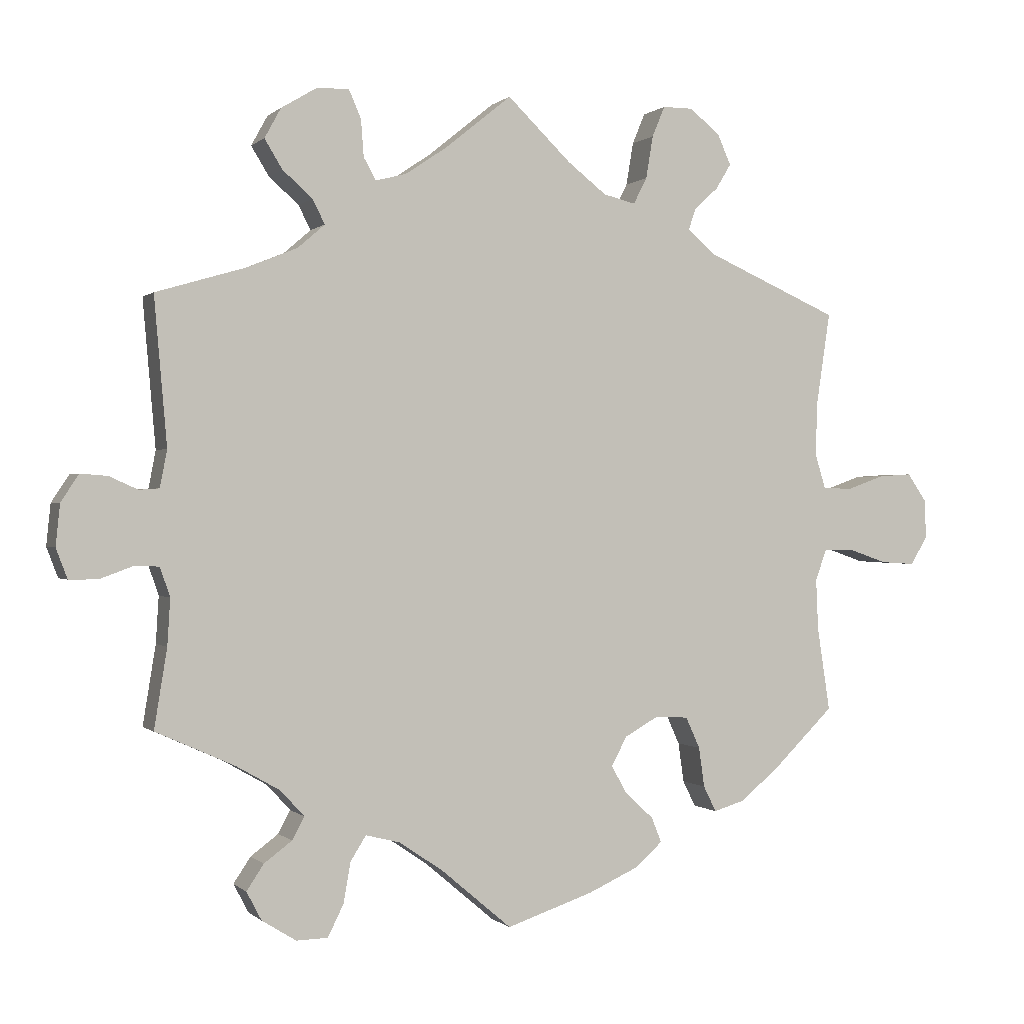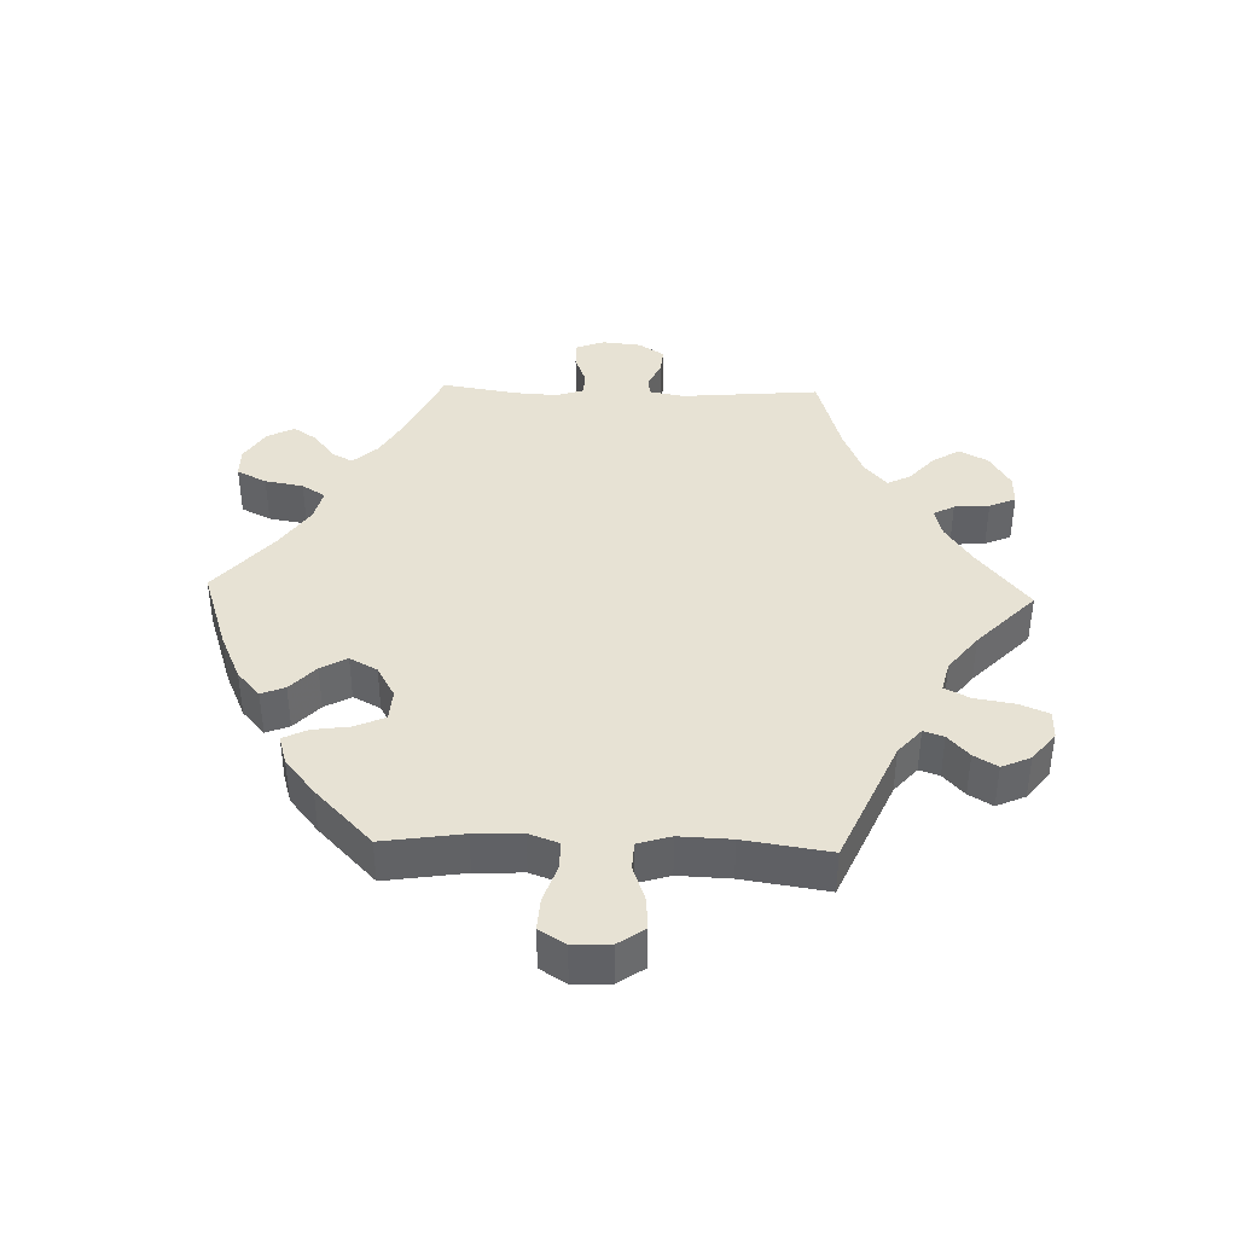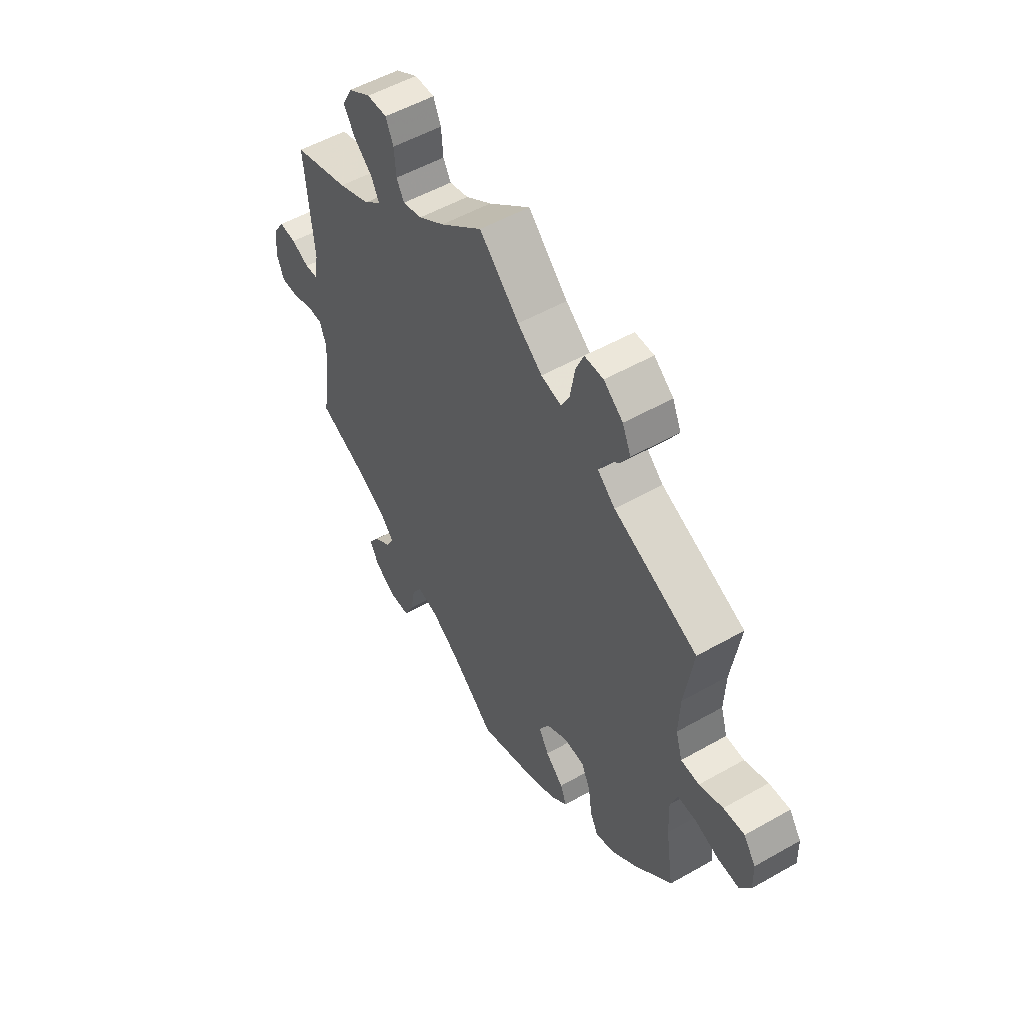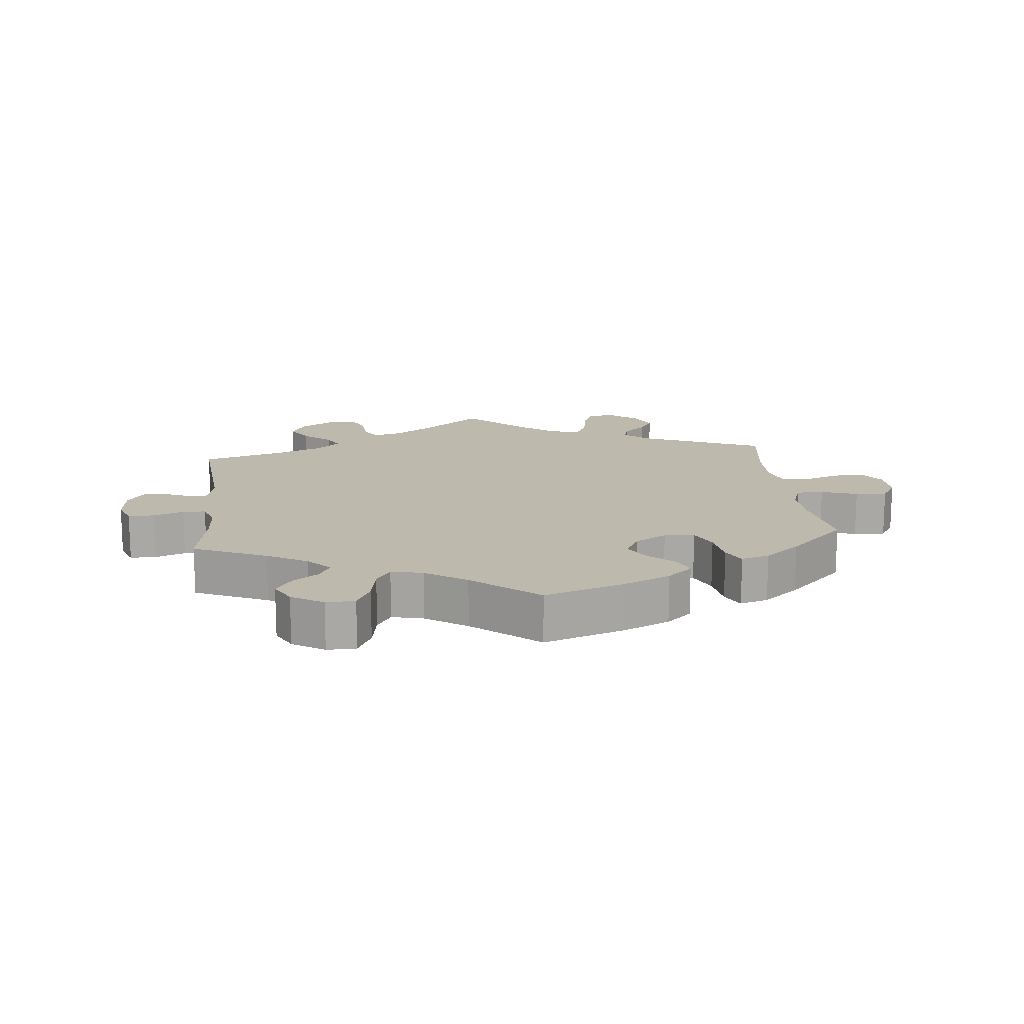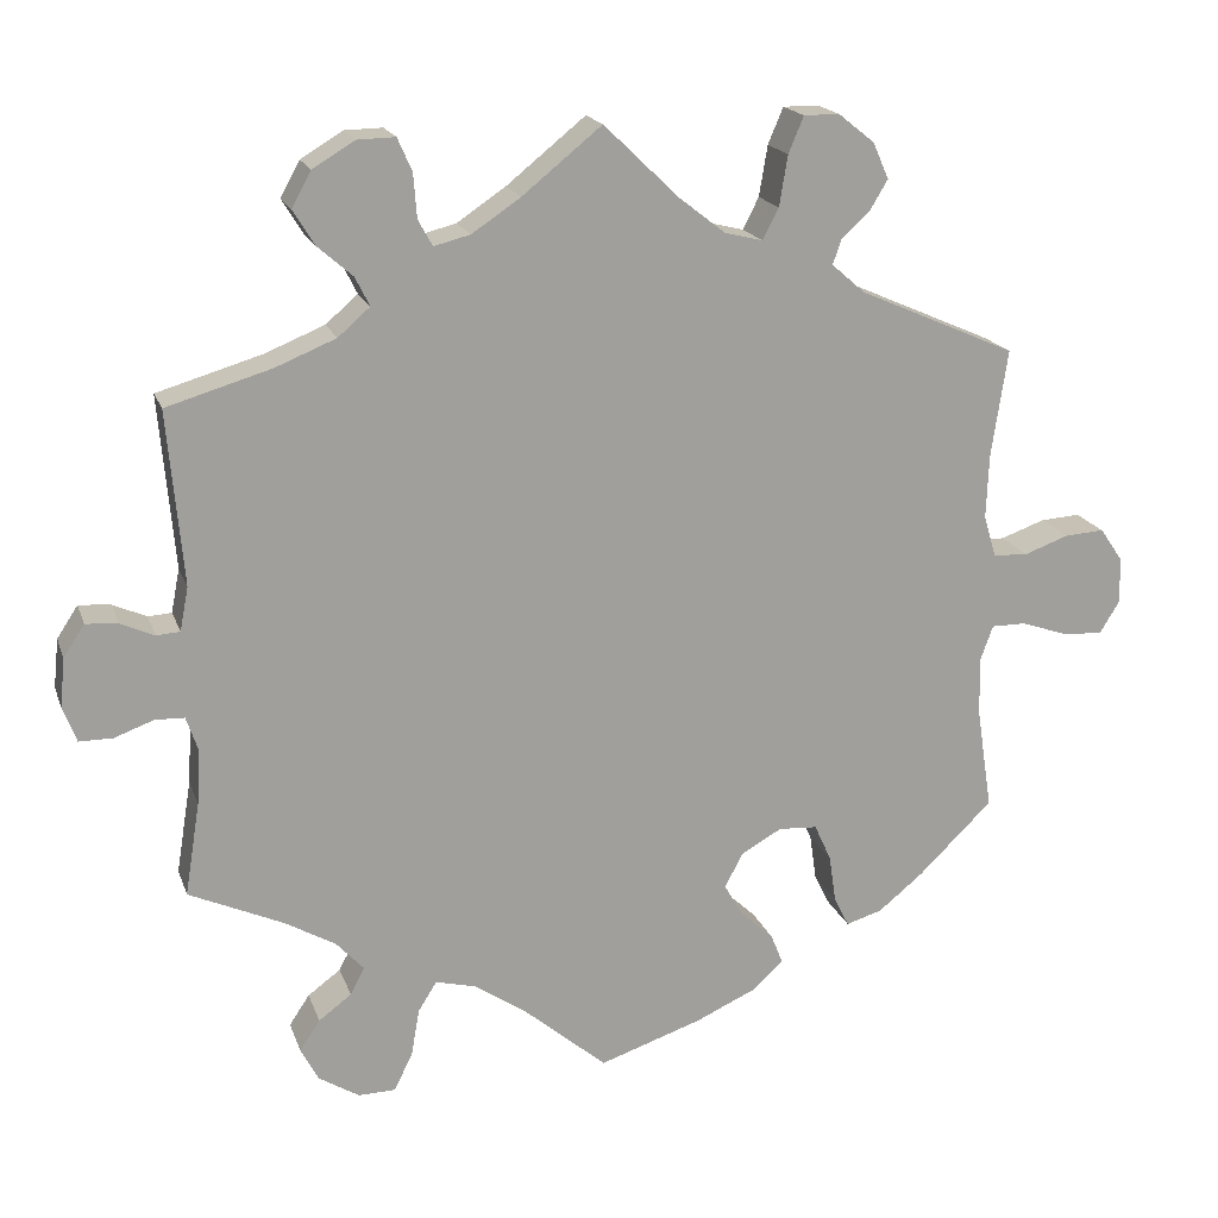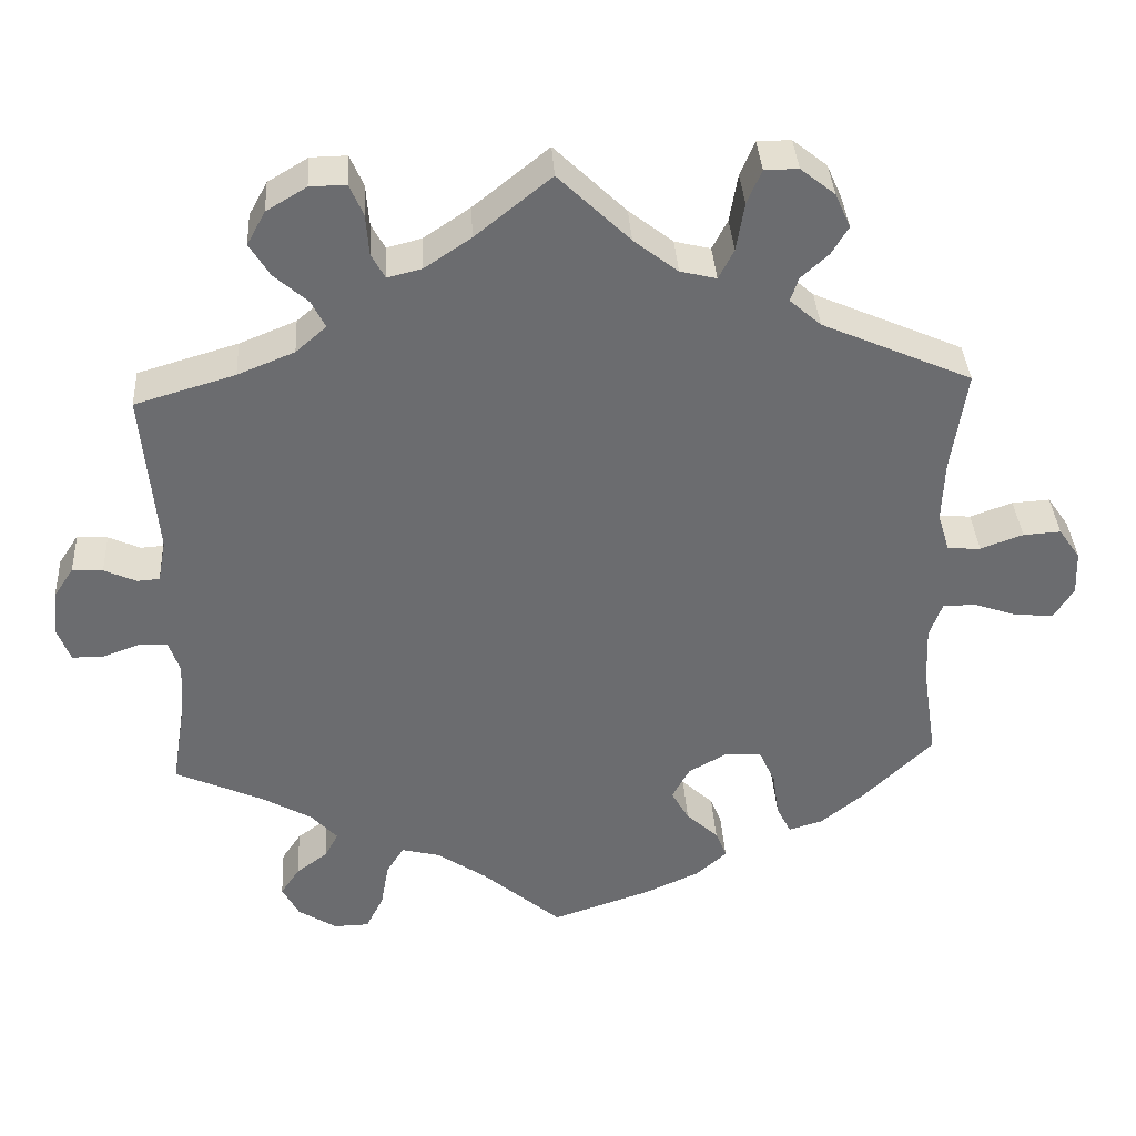
<metadata>
{"format":"obj","ext":"obj","renderer":"f3d","projection":"perspective","resolution":1024,"background":"white","views":[{"elev":0.1,"azim":159.1,"up":"+Z"},{"elev":39.8,"azim":-88.1,"up":"+Y"},{"elev":53.2,"azim":-121.3,"up":"+Z"},{"elev":15.2,"azim":173.9,"up":"+Y"},{"elev":18.3,"azim":163.8,"up":"+Z"},{"elev":36.6,"azim":176.6,"up":"+Z"}]}
</metadata>
<code>
v 0.483 0.07 0.083
v 0.493 0.07 0.031
v 0.521 0.07 0.029
v 0.561 0.07 0.047
v 0.599 0.07 0.05
v 0.624 0.07 0.012
v 0.63 0.07 -0.046
v 0.614 0.07 -0.088
v 0.574 0.07 -0.088
v 0.528 0.07 -0.071
v 0.493 0.07 -0.072
v 0.479 0.07 -0.113
v 0.483 0.07 -0.178
v 0.501 0.07 -0.289
v 0.39 0.07 -0.339
v 0.329 0.07 -0.374
v 0.296 0.07 -0.41
v 0.313 0.07 -0.442
v 0.352 0.07 -0.471
v 0.376 0.07 -0.507
v 0.355 0.07 -0.547
v 0.307 0.07 -0.577
v 0.263 0.07 -0.576
v 0.241 0.07 -0.532
v 0.231 0.07 -0.475
v 0.209 0.07 -0.44
v 0.161 0.07 -0.452
v 0.099 0.07 -0.494
v 0 0.07 -0.578
v -0.122 0.07 -0.537
v -0.193 0.07 -0.505
v -0.231 0.07 -0.471
v -0.217 0.07 -0.436
v -0.177 0.07 -0.399
v -0.155 0.07 -0.36
v -0.177 0.07 -0.319
v -0.225 0.07 -0.292
v -0.271 0.07 -0.295
v -0.291 0.07 -0.339
v -0.299 0.07 -0.395
v -0.317 0.07 -0.431
v -0.36 0.07 -0.418
v -0.414 0.07 -0.374
v -0.501 0.07 -0.289
v -0.483 0.07 -0.171
v -0.48 0.07 -0.1
v -0.496 0.07 -0.056
v -0.537 0.07 -0.056
v -0.592 0.07 -0.075
v -0.64 0.07 -0.078
v -0.664 0.07 -0.039
v -0.662 0.07 0.016
v -0.635 0.07 0.055
v -0.588 0.07 0.052
v -0.535 0.07 0.033
v -0.494 0.07 0.035
v -0.479 0.07 0.084
v -0.482 0.07 0.161
v -0.501 0.07 0.288
v -0.314 0.07 0.37
v -0.275 0.07 0.404
v -0.285 0.07 0.434
v -0.319 0.07 0.465
v -0.34 0.07 0.5
v -0.321 0.07 0.543
v -0.278 0.07 0.577
v -0.236 0.07 0.577
v -0.218 0.07 0.534
v -0.208 0.07 0.474
v -0.189 0.07 0.437
v -0.144 0.07 0.448
v -0.089 0.07 0.491
v 0 0.07 0.577
v 0.094 0.07 0.501
v 0.152 0.07 0.462
v 0.195 0.07 0.451
v 0.212 0.07 0.482
v 0.216 0.07 0.534
v 0.233 0.07 0.573
v 0.278 0.07 0.572
v 0.328 0.07 0.542
v 0.351 0.07 0.5
v 0.326 0.07 0.459
v 0.284 0.07 0.422
v 0.267 0.07 0.388
v 0.305 0.07 0.355
v 0.376 0.07 0.326
v 0.501 0.07 0.289
v 0.483 0 0.083
v 0.493 0 0.031
v 0.521 0 0.029
v 0.561 0 0.047
v 0.599 0 0.05
v 0.624 0 0.012
v 0.63 0 -0.046
v 0.614 0 -0.088
v 0.574 0 -0.088
v 0.528 0 -0.071
v 0.493 0 -0.072
v 0.479 0 -0.113
v 0.483 0 -0.178
v 0.501 0 -0.289
v 0.39 0 -0.339
v 0.329 0 -0.374
v 0.296 0 -0.41
v 0.313 0 -0.442
v 0.352 0 -0.471
v 0.376 0 -0.507
v 0.355 0 -0.547
v 0.307 0 -0.577
v 0.263 0 -0.576
v 0.241 0 -0.532
v 0.231 0 -0.475
v 0.209 0 -0.44
v 0.161 0 -0.452
v 0.099 0 -0.494
v 0 0 -0.578
v -0.122 0 -0.537
v -0.193 0 -0.505
v -0.231 0 -0.471
v -0.217 0 -0.436
v -0.177 0 -0.399
v -0.155 0 -0.36
v -0.177 0 -0.319
v -0.225 0 -0.292
v -0.271 0 -0.295
v -0.291 0 -0.339
v -0.299 0 -0.395
v -0.317 0 -0.431
v -0.36 0 -0.418
v -0.414 0 -0.374
v -0.501 0 -0.289
v -0.483 0 -0.171
v -0.48 0 -0.1
v -0.496 0 -0.056
v -0.537 0 -0.056
v -0.592 0 -0.075
v -0.64 0 -0.078
v -0.664 0 -0.039
v -0.662 0 0.016
v -0.635 0 0.055
v -0.588 0 0.052
v -0.535 0 0.033
v -0.494 0 0.035
v -0.479 0 0.084
v -0.482 0 0.161
v -0.501 0 0.288
v -0.314 0 0.37
v -0.275 0 0.404
v -0.285 0 0.434
v -0.319 0 0.465
v -0.34 0 0.5
v -0.321 0 0.543
v -0.278 0 0.577
v -0.236 0 0.577
v -0.218 0 0.534
v -0.208 0 0.474
v -0.189 0 0.437
v -0.144 0 0.448
v -0.089 0 0.491
v 0 0 0.577
v 0.094 0 0.501
v 0.152 0 0.462
v 0.195 0 0.451
v 0.212 0 0.482
v 0.216 0 0.534
v 0.233 0 0.573
v 0.278 0 0.572
v 0.328 0 0.542
v 0.351 0 0.5
v 0.326 0 0.459
v 0.284 0 0.422
v 0.267 0 0.388
v 0.305 0 0.355
v 0.376 0 0.326
v 0.501 0 0.289
f 87 88 1
f 86 87 1 2
f 85 86 2
f 81 82 83 84
f 81 84 85
f 80 81 85
f 77 78 79 80
f 76 77 80 85
f 75 76 85 2
f 72 73 74
f 71 72 74 75
f 70 71 75 2
f 66 67 68 69
f 66 69 70
f 65 66 70
f 62 63 64 65
f 61 62 65 70
f 60 61 70 2
f 58 59 60 2
f 52 53 54 55
f 52 55 56
f 51 52 56
f 48 49 50 51
f 47 48 51 56
f 46 47 56 57
f 42 43 44 45
f 42 45 46
f 39 40 41 42
f 38 39 42 46
f 37 38 46 57
f 31 32 33 34
f 31 34 35
f 28 29 30 31
f 27 28 31 35
f 26 27 35 36
f 22 23 24 25
f 22 25 26
f 21 22 26
f 18 19 20 21
f 17 18 21 26
f 16 17 26 36
f 13 14 15
f 12 13 15 16
f 11 12 16 36
f 7 8 9 10
f 7 10 11
f 6 7 11
f 3 4 5 6
f 2 3 6 11
f 36 37 57 58
f 2 11 36 58
f 89 176 175
f 90 89 175 174
f 90 174 173
f 172 171 170 169
f 173 172 169
f 173 169 168
f 168 167 166 165
f 173 168 165 164
f 90 173 164 163
f 162 161 160
f 163 162 160 159
f 90 163 159 158
f 157 156 155 154
f 158 157 154
f 158 154 153
f 153 152 151 150
f 158 153 150 149
f 90 158 149 148
f 90 148 147 146
f 143 142 141 140
f 144 143 140
f 144 140 139
f 139 138 137 136
f 144 139 136 135
f 145 144 135 134
f 133 132 131 130
f 134 133 130
f 130 129 128 127
f 134 130 127 126
f 145 134 126 125
f 122 121 120 119
f 123 122 119
f 119 118 117 116
f 123 119 116 115
f 124 123 115 114
f 113 112 111 110
f 114 113 110
f 114 110 109
f 109 108 107 106
f 114 109 106 105
f 124 114 105 104
f 103 102 101
f 104 103 101 100
f 124 104 100 99
f 98 97 96 95
f 99 98 95
f 99 95 94
f 94 93 92 91
f 99 94 91 90
f 146 145 125 124
f 146 124 99 90
f 1 89 90 2
f 2 90 91 3
f 3 91 92 4
f 4 92 93 5
f 5 93 94 6
f 6 94 95 7
f 7 95 96 8
f 8 96 97 9
f 9 97 98 10
f 10 98 99 11
f 11 99 100 12
f 12 100 101 13
f 13 101 102 14
f 14 102 103 15
f 15 103 104 16
f 16 104 105 17
f 17 105 106 18
f 18 106 107 19
f 19 107 108 20
f 20 108 109 21
f 21 109 110 22
f 22 110 111 23
f 23 111 112 24
f 24 112 113 25
f 25 113 114 26
f 26 114 115 27
f 27 115 116 28
f 28 116 117 29
f 29 117 118 30
f 30 118 119 31
f 31 119 120 32
f 32 120 121 33
f 33 121 122 34
f 34 122 123 35
f 35 123 124 36
f 36 124 125 37
f 37 125 126 38
f 38 126 127 39
f 39 127 128 40
f 40 128 129 41
f 41 129 130 42
f 42 130 131 43
f 43 131 132 44
f 44 132 133 45
f 45 133 134 46
f 46 134 135 47
f 47 135 136 48
f 48 136 137 49
f 49 137 138 50
f 50 138 139 51
f 51 139 140 52
f 52 140 141 53
f 53 141 142 54
f 54 142 143 55
f 55 143 144 56
f 56 144 145 57
f 57 145 146 58
f 58 146 147 59
f 59 147 148 60
f 60 148 149 61
f 61 149 150 62
f 62 150 151 63
f 63 151 152 64
f 64 152 153 65
f 65 153 154 66
f 66 154 155 67
f 67 155 156 68
f 68 156 157 69
f 69 157 158 70
f 70 158 159 71
f 71 159 160 72
f 72 160 161 73
f 73 161 162 74
f 74 162 163 75
f 75 163 164 76
f 76 164 165 77
f 77 165 166 78
f 78 166 167 79
f 79 167 168 80
f 80 168 169 81
f 81 169 170 82
f 82 170 171 83
f 83 171 172 84
f 84 172 173 85
f 85 173 174 86
f 86 174 175 87
f 87 175 176 88
f 88 176 89 1

</code>
